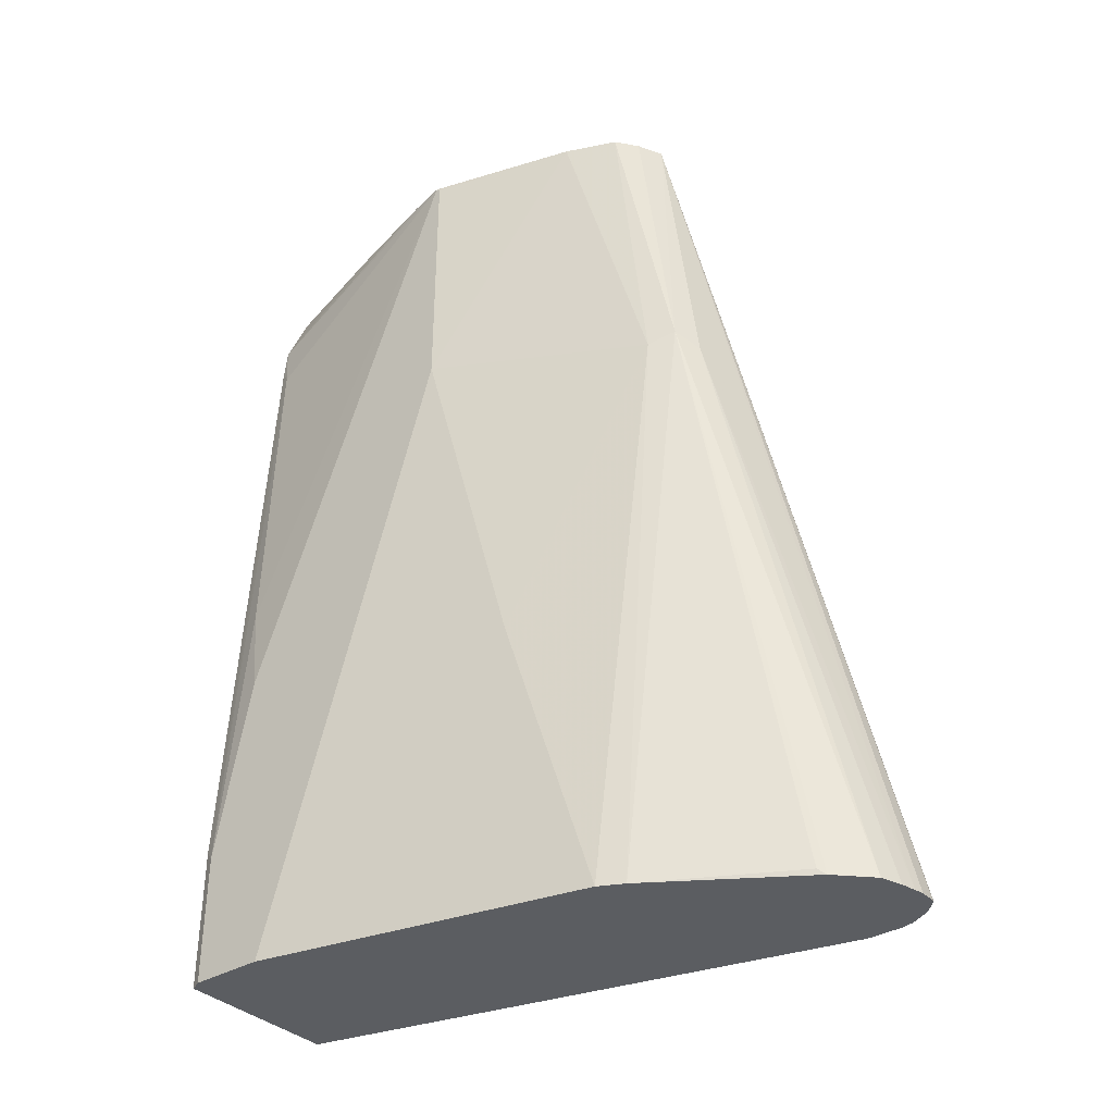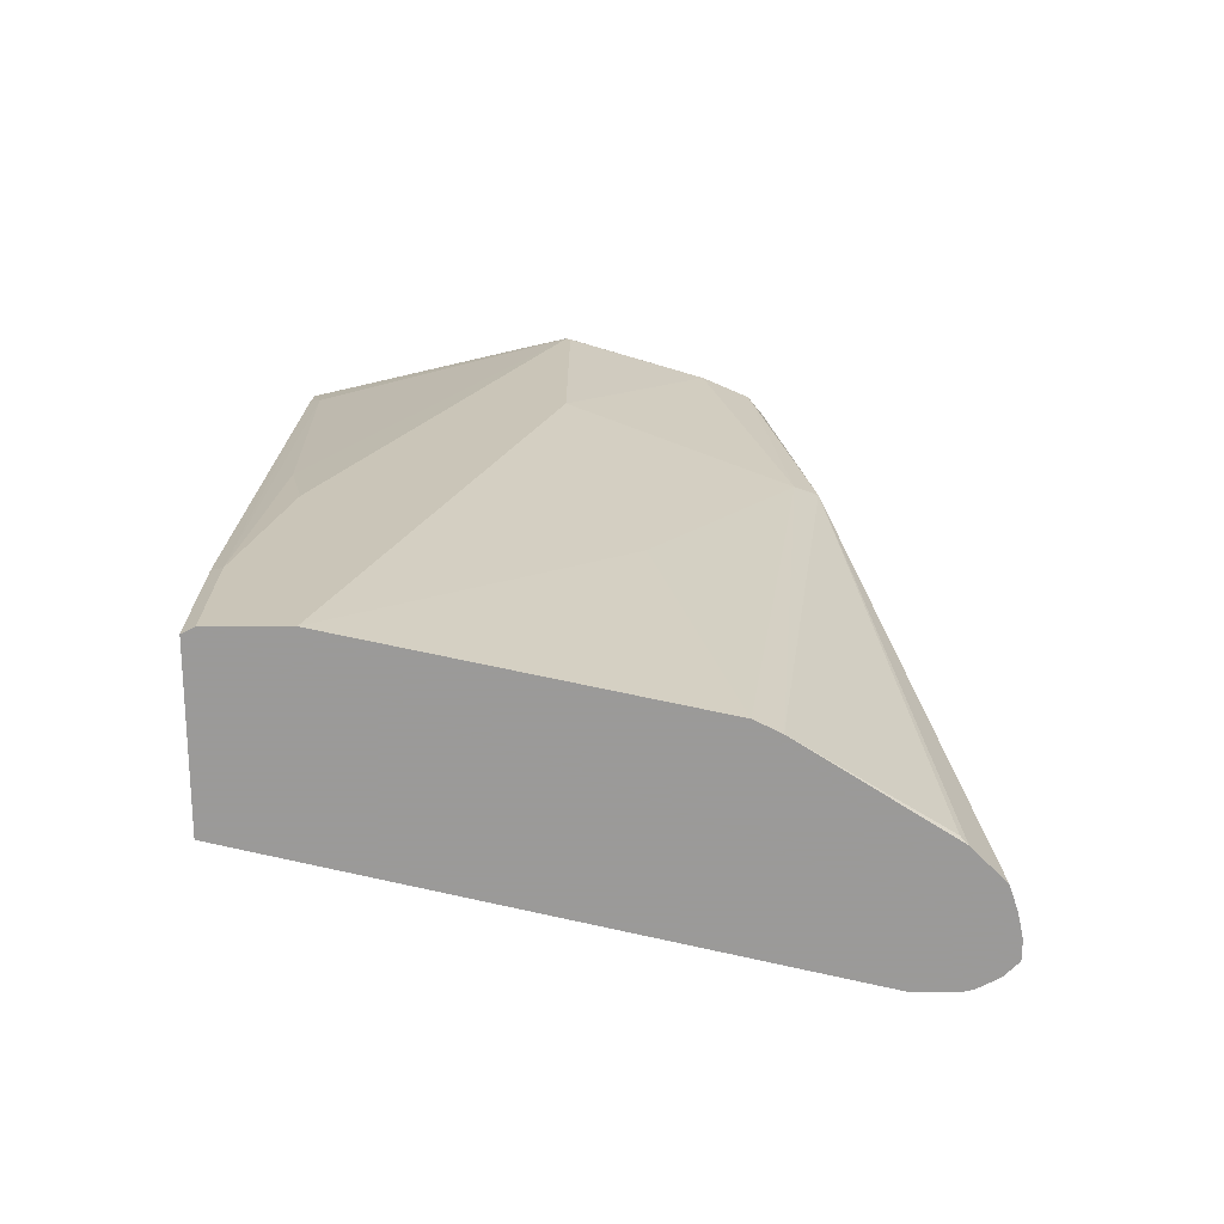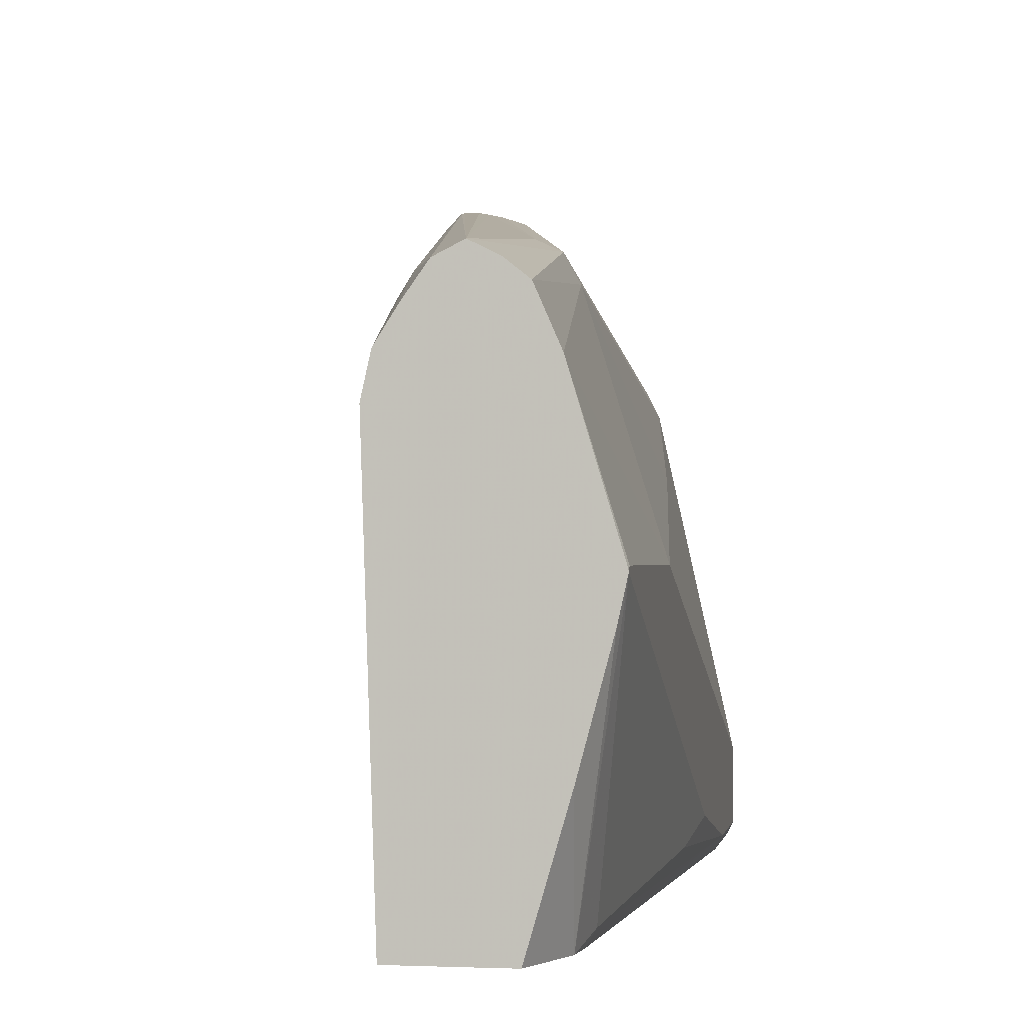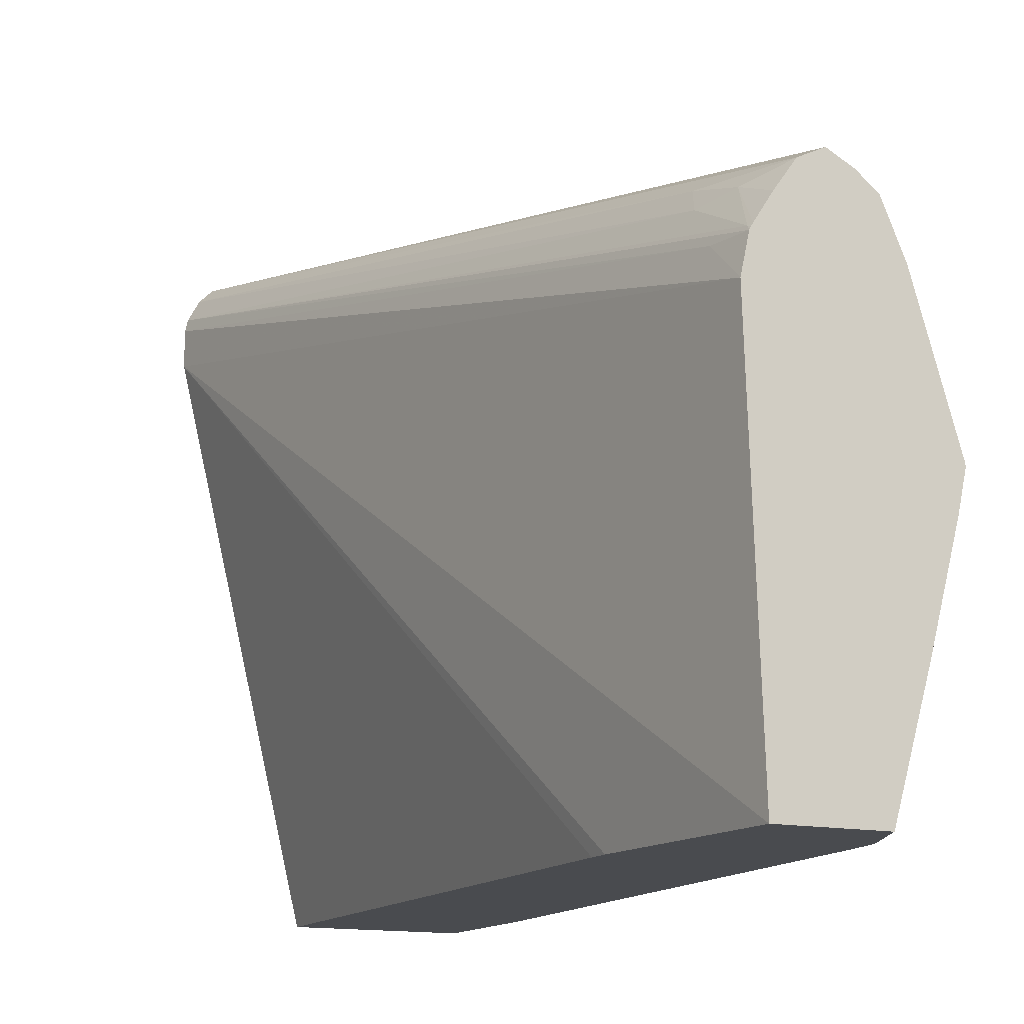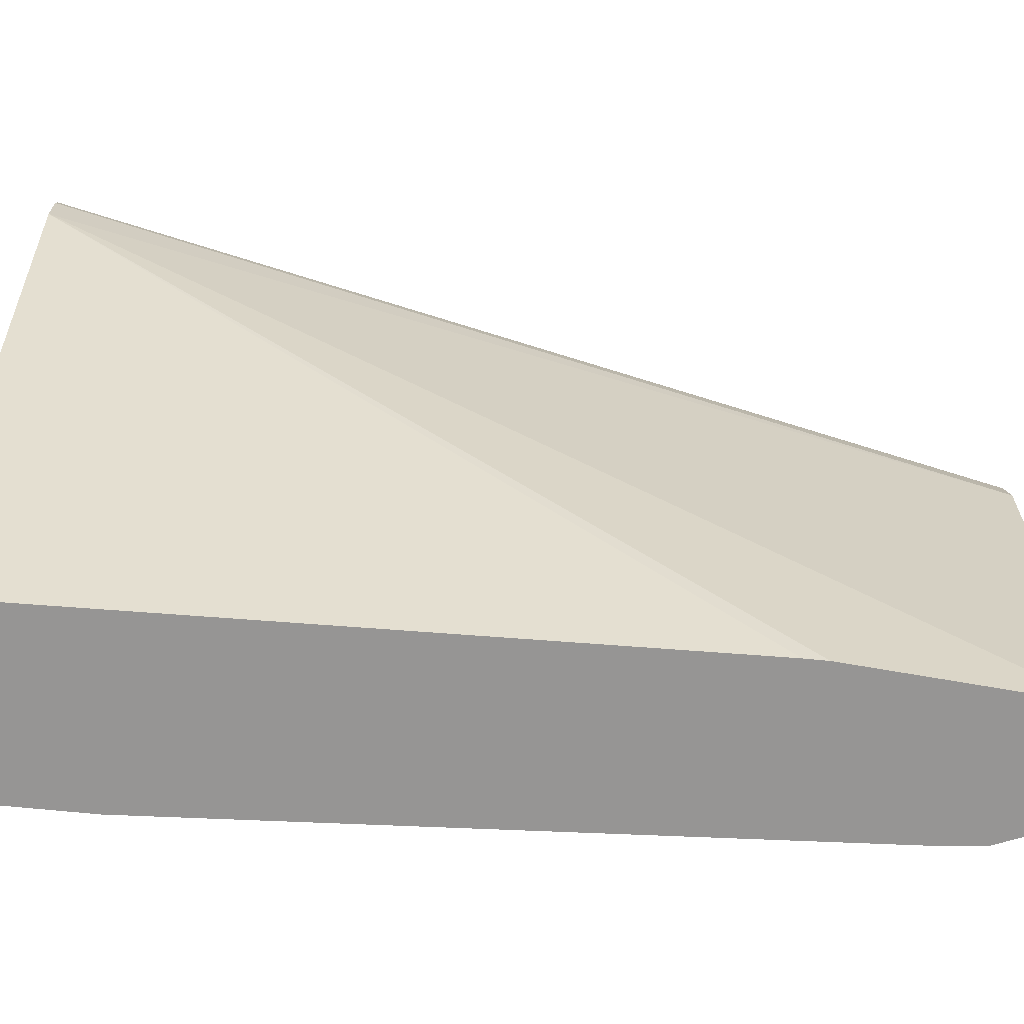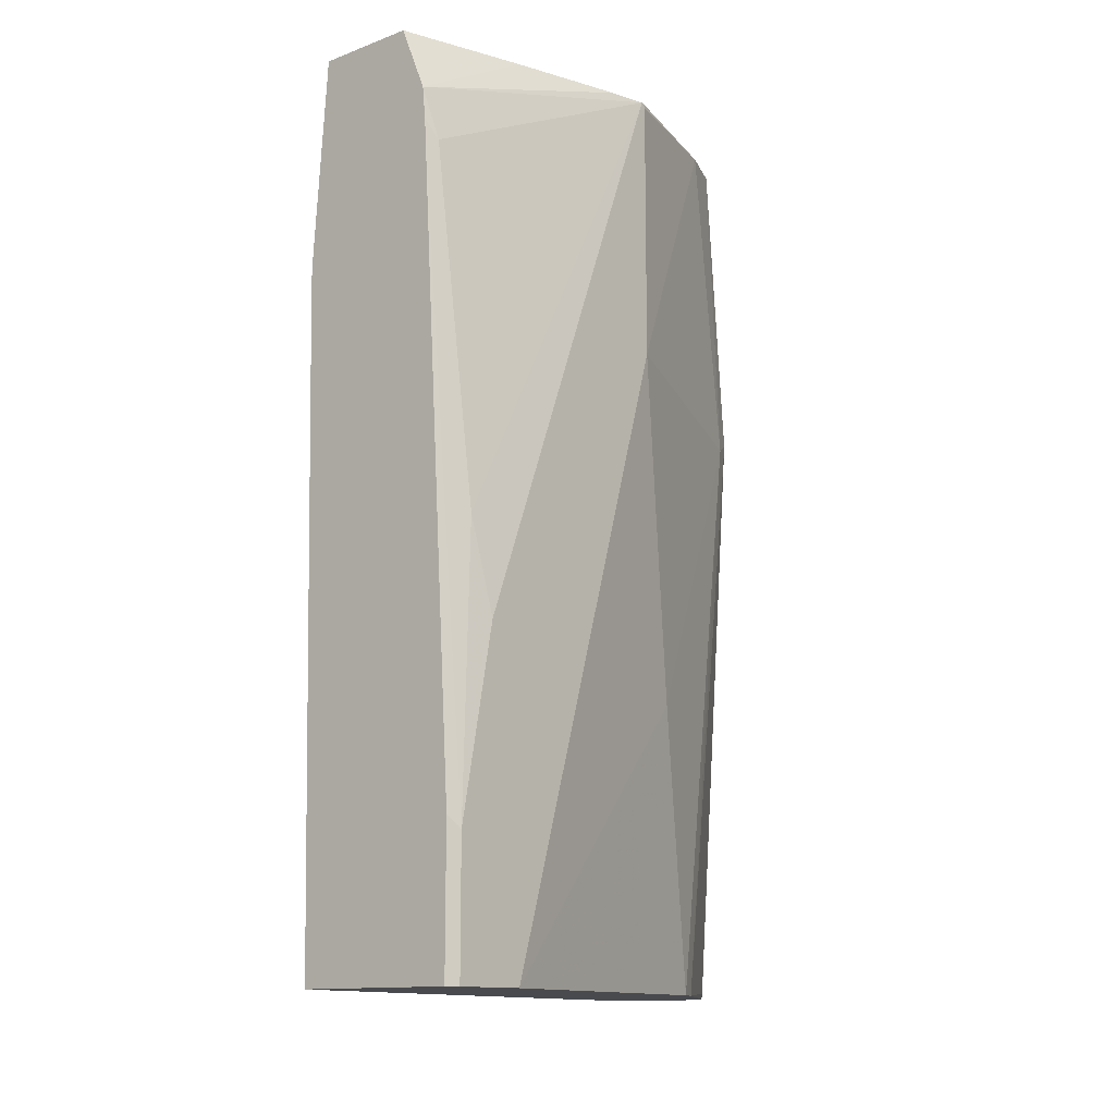
<metadata>
{"format":"obj","ext":"obj","renderer":"f3d","projection":"perspective","resolution":1024,"background":"white","views":[{"elev":-35.8,"azim":128.4,"up":"+Z"},{"elev":-69.5,"azim":90.1,"up":"+Z"},{"elev":-1.1,"azim":9.5,"up":"+Y"},{"elev":-14.2,"azim":-25.7,"up":"+Y"},{"elev":-67.6,"azim":-95.8,"up":"+Y"},{"elev":-12.8,"azim":40.3,"up":"+Z"}]}
</metadata>
<code>
v 0.2053 0.2821 -0.6462
v 0.2108 0.281 -0.6462
v 0.1963 0.2821 -0.6462
v 0.2874 0.2053 -0.1619
v 0.2193 0.279 -0.6462
v 0.2874 0.2258 -0.3285
v 0.1948 0.2817 -0.6462
v 0.2737 0.1984 -0.1619
v 0.3011 0.1984 -0.1619
v 0.3011 0.219 -0.3217
v 0.2258 0.2768 -0.6462
v 0.2316 0.2749 -0.6462
v 0.1874 0.2743 -0.6462
v 0.2566 0.2001 -0.2156
v 0.2601 0.1916 -0.1848
v 0.2624 0.1825 -0.1619
v 0.3125 0.1893 -0.1619
v 0.3079 0.2053 -0.3285
v 0.3011 0.1779 -0.6462
v 0.2532 0.2532 -0.6432
v 0.25 0.2569 -0.6462
v 0.1813 0.2627 -0.6462
v 0.2515 0.1873 -0.2053
v 0.2515 0.1668 -0.1643
v 0.2527 0.1674 -0.1619
v 0.3245 0.1618 -0.1619
v 0.349 0.08213 -0.308
v 0.3285 0.1231 -0.4927
v 0.3079 0.1642 -0.6462
v 0.1798 0.2562 -0.6462
v 0.2464 0.1642 -0.1848
v 0.2509 0.1641 -0.1619
v 0.2517 0.1657 -0.1619
v 0.3484 0.08213 -0.1619
v 0.349 0.08213 -0.1643
v 0.349 -0.0205 -0.6462
v 0.1798 0.2356 -0.6462
v 0.2464 0.1437 -0.1619
v 0.349 0.0797 -0.1619
v 0.349 -0.06159 -0.6462
v 0.2533 -0.06827 -0.6462
v 0.2447 -0.06827 -0.2874
v 0.2447 -0.06827 -0.2758
v 0.2533 -0.06827 -0.1619
v 0.3445 0.05933 -0.1619
v 0.3233 -0.06827 -0.1978
v 0.3285 -0.06159 -0.2258
v 0.3439 -0.0513 -0.4208
v 0.349 -0.04104 -0.4722
v 0.3457 -0.06827 -0.6462
v 0.349 -0.06159 -0.5748
v 0.3085 -0.06827 -0.1619
v 0.3285 3.75e-06 -0.1619
v 0.3251 -0.06827 -0.2158
v 0.3457 -0.06827 -0.5681
f 30 37 38
f 28 36 29
f 27 36 28
f 27 40 36
f 27 51 40
f 27 49 51
f 27 39 49
f 27 35 39
f 26 35 27
f 26 34 35
f 15 23 24
f 22 24 23
f 24 32 33
f 22 32 24
f 22 31 32
f 22 30 31
f 18 29 19
f 18 28 29
f 18 27 28
f 18 26 27
f 17 26 18
f 30 38 31
f 15 25 16
f 24 33 25
f 19 21 20
f 41 50 55
f 34 39 35
f 15 24 25
f 51 54 55
f 48 51 49
f 47 51 48
f 47 54 51
f 46 53 52
f 46 54 47
f 45 53 46
f 41 43 42
f 41 44 43
f 41 52 44
f 31 38 32
f 41 46 52
f 41 55 54
f 40 55 50
f 40 51 55
f 39 48 49
f 39 47 48
f 39 46 47
f 39 45 46
f 37 44 38
f 37 43 44
f 37 42 43
f 37 41 42
f 41 54 46
f 14 23 15
f 4 32 38
f 13 22 23
f 4 16 25
f 4 8 16
f 3 7 4
f 2 6 5
f 2 4 6
f 1 4 2
f 1 3 4
f 1 7 3
f 1 13 7
f 1 22 13
f 1 30 22
f 1 37 30
f 1 50 41
f 1 40 50
f 1 36 40
f 1 29 36
f 1 19 29
f 1 21 19
f 1 12 21
f 1 11 12
f 1 5 11
f 1 2 5
f 13 23 14
f 4 25 33
f 4 33 32
f 1 41 37
f 4 44 52
f 10 21 12
f 4 38 44
f 10 20 21
f 10 19 20
f 10 18 19
f 10 17 18
f 8 15 16
f 8 14 15
f 7 14 8
f 7 13 14
f 6 12 11
f 9 17 10
f 4 34 26
f 4 53 45
f 6 10 12
f 4 45 39
f 4 39 34
f 4 26 17
f 4 52 53
f 4 17 9
f 4 9 10
f 4 10 6
f 4 7 8
f 5 6 11

</code>
